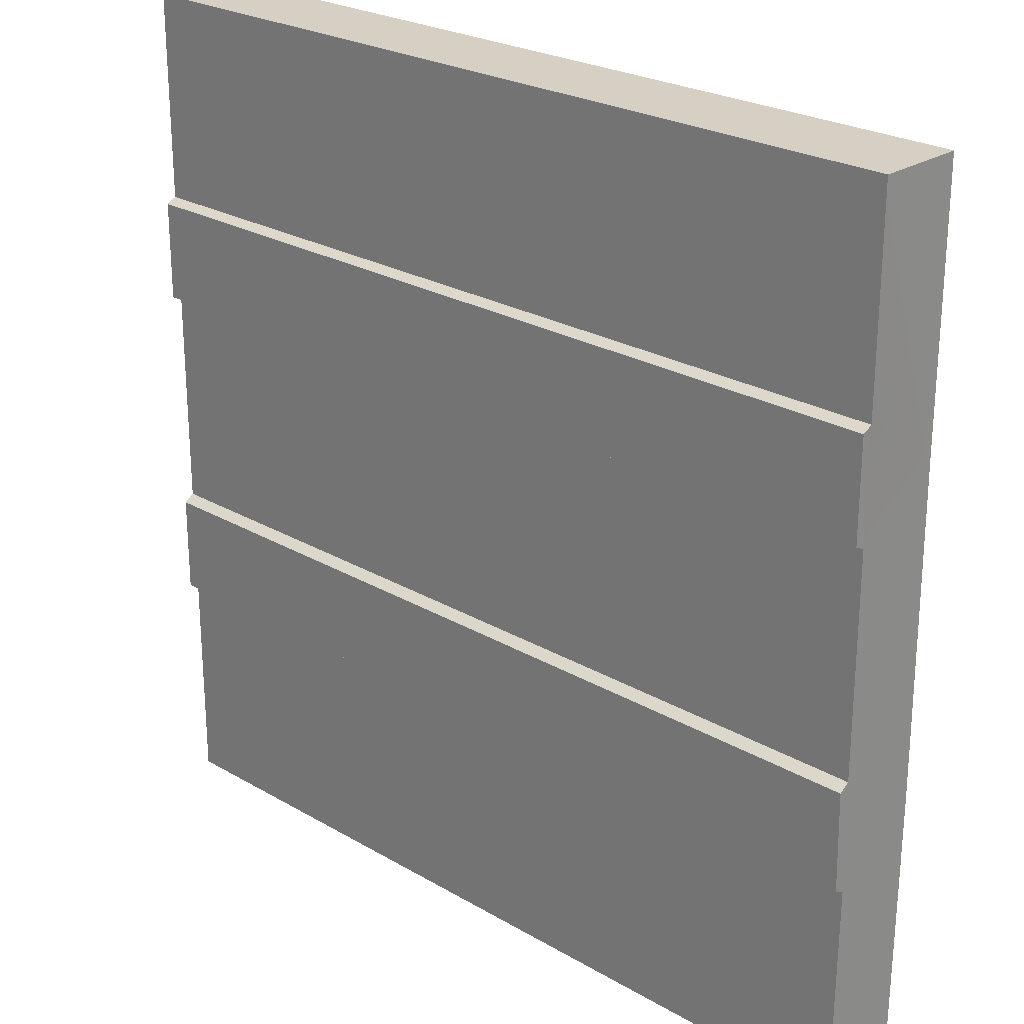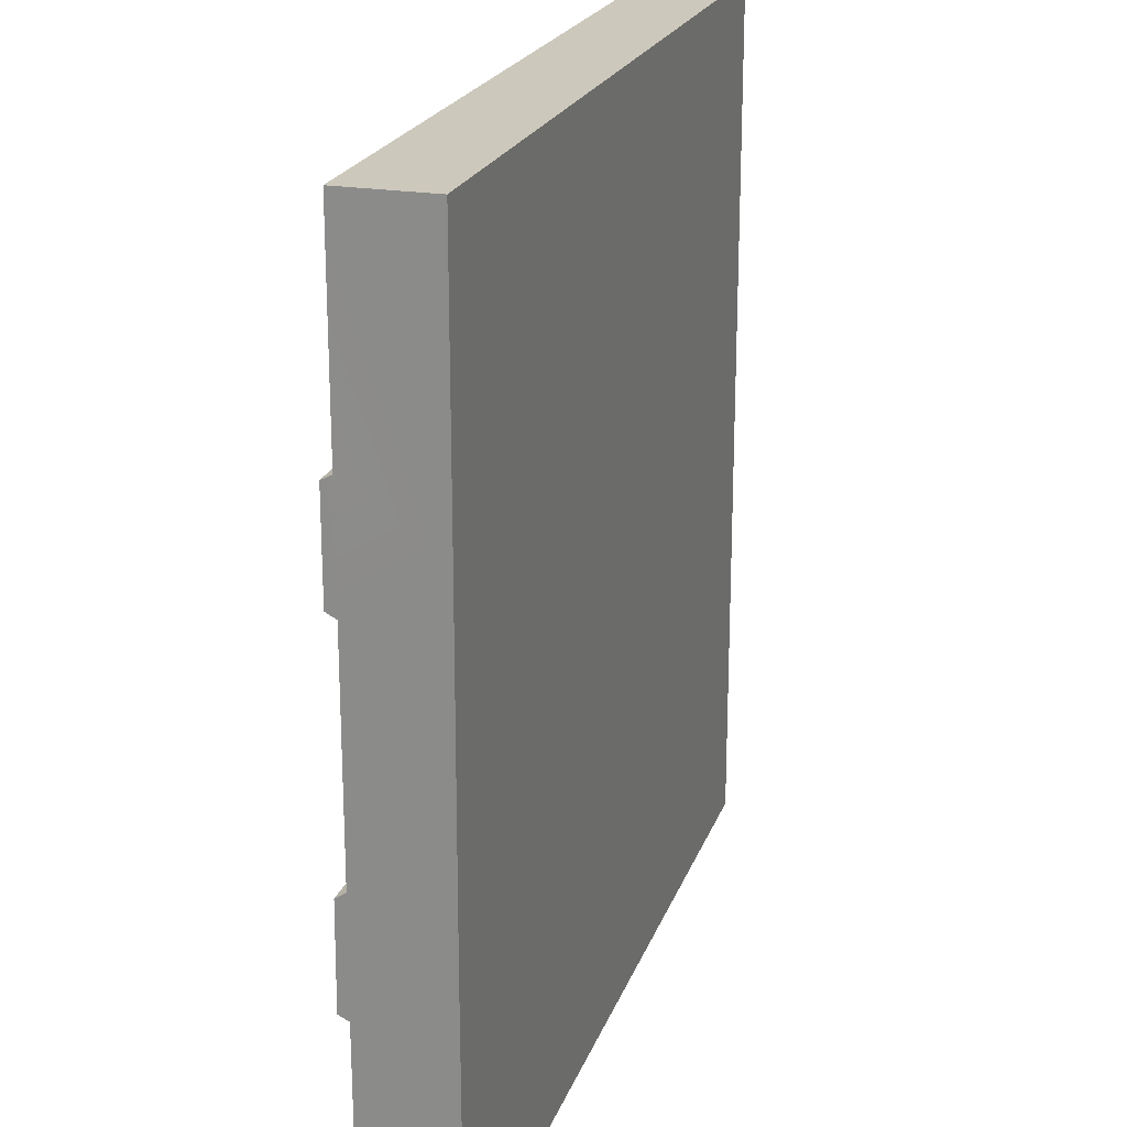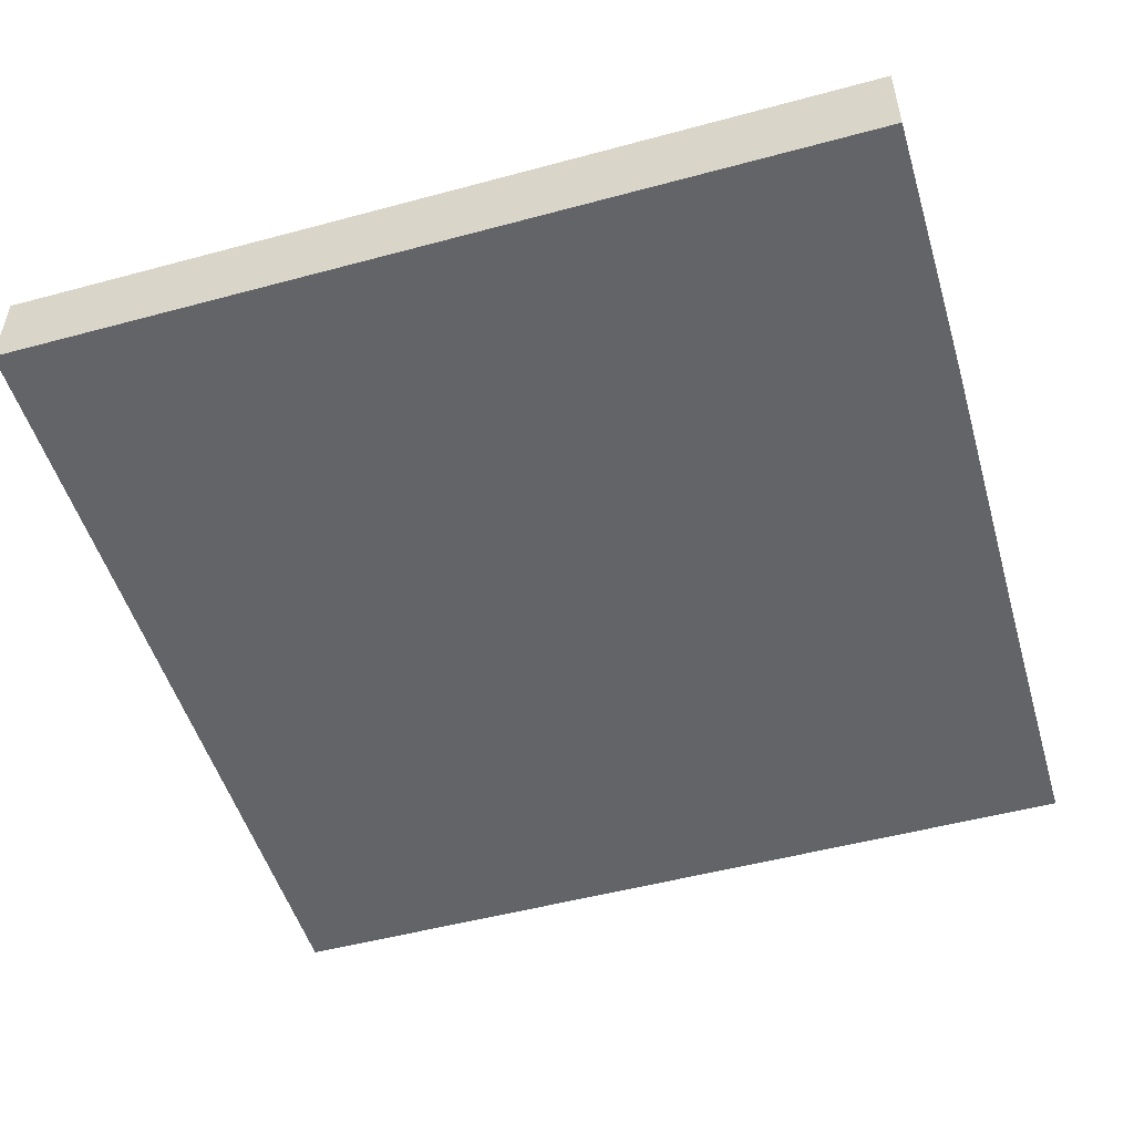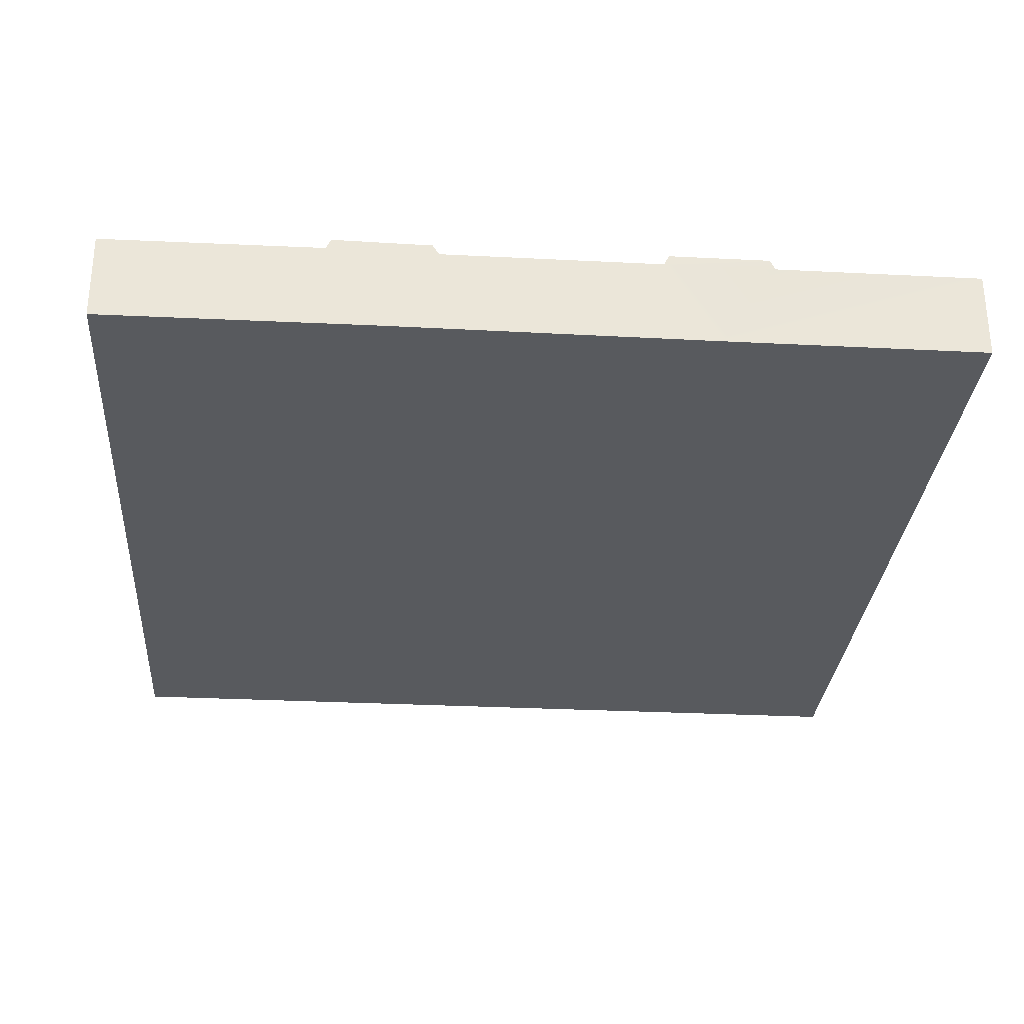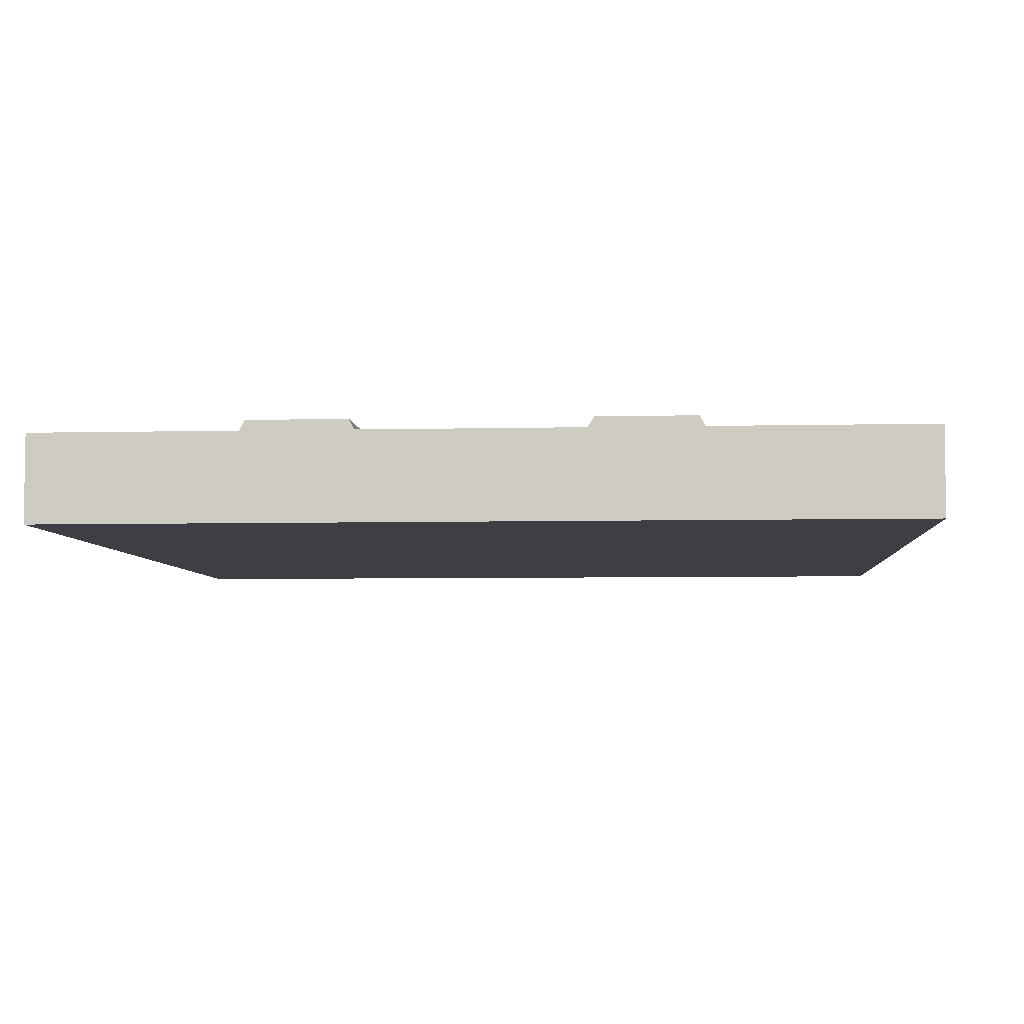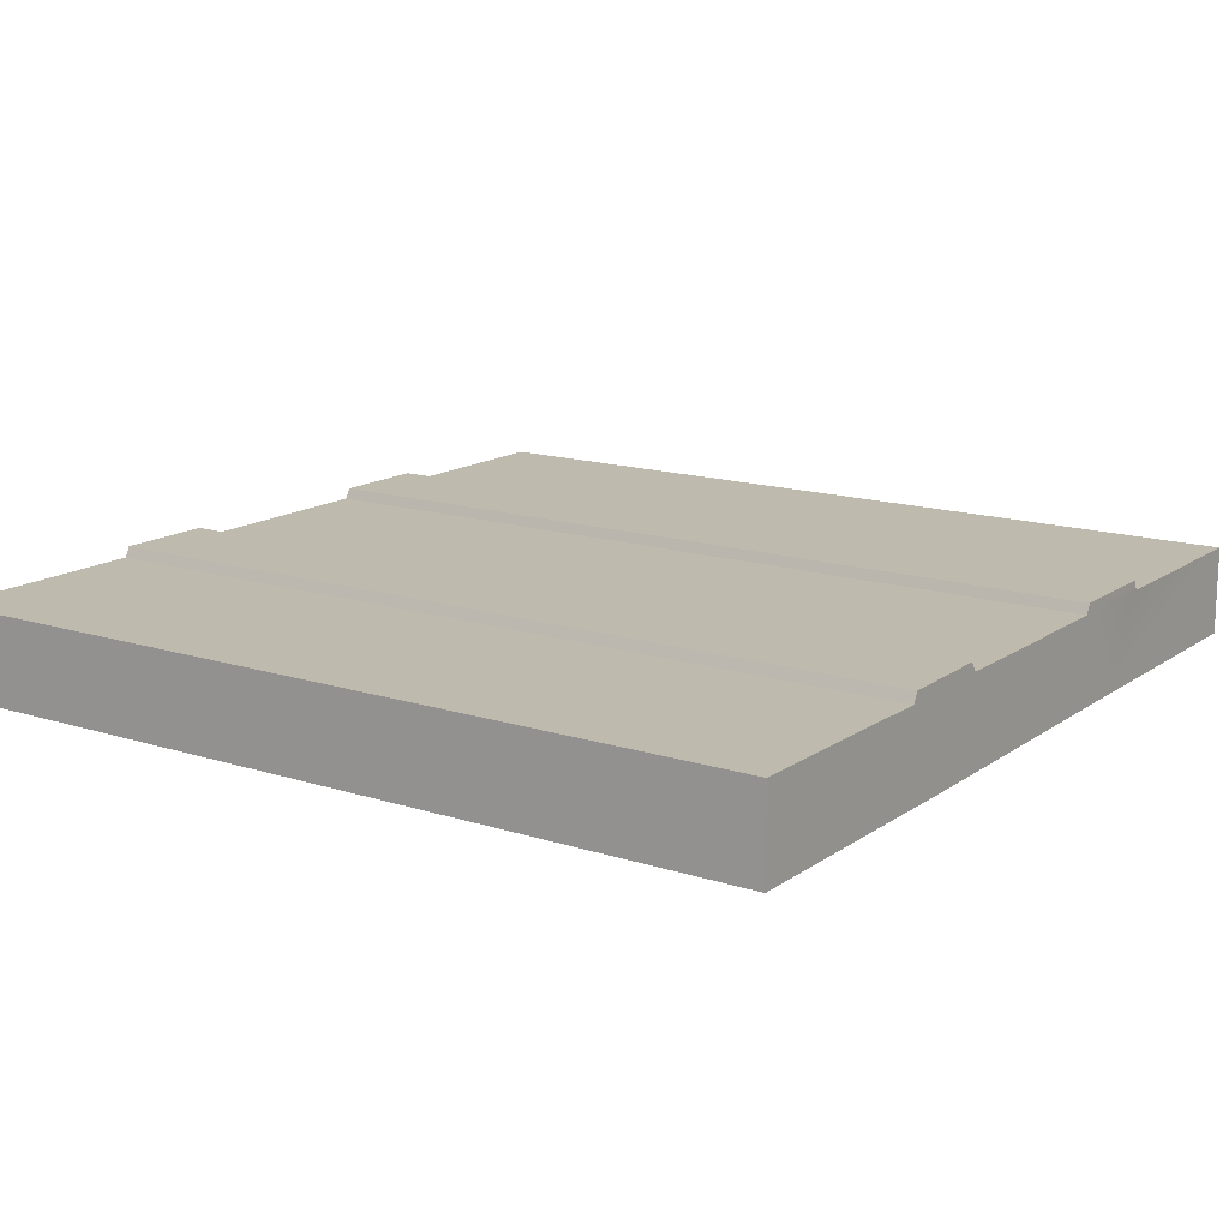
<metadata>
{"format":"obj","ext":"obj","renderer":"f3d","projection":"perspective","resolution":1024,"background":"white","views":[{"elev":24.8,"azim":-136.5,"up":"+Z"},{"elev":21.7,"azim":-73.3,"up":"+Z"},{"elev":-51.0,"azim":-163.6,"up":"+Y"},{"elev":-29.6,"azim":-94.3,"up":"+Y"},{"elev":-5.3,"azim":94.3,"up":"+Y"},{"elev":14.9,"azim":-145.4,"up":"+Y"}]}
</metadata>
<code>
g SM_Bld_Bunker_Wood_Floor_Raised_01
v 2.5 0.2517 0.9506
v 2.5 0.2517 1.586
v 0.002443 0.2517 1.586
v 0.002443 0.2517 0.9506
v 2.5 0.2517 -0.002443
v 0.002443 0.2517 -0.002443
v 0.002443 -0.002443 -0.002443
v 2.5 -0.002443 -0.002443
v 2.5 -0.002443 2.5
v 0.002443 -0.002443 2.5
v 0.002443 0.2517 2.5
v 2.5 0.2517 2.5
v 0.002443 0.281 1.889
v 0.002443 0.281 1.601
v 2.5 0.281 1.601
v 2.5 0.281 1.889
v 2.5 -0.002443 2.5
v 2.5 0.2517 2.5
v 2.5 0.2517 1.904
v 2.5 -0.002443 1.742
v 2.5 0.2517 1.586
v 2.5 -0.002443 0.7893
v 2.5 0.2517 0.9506
v 2.5 0.2517 0.6329
v 2.5 -0.002443 -0.002443
v 2.5 0.2517 -0.002443
v 0.002443 -0.002443 2.5
v 2.5 -0.002443 2.5
v 2.5 -0.002443 1.742
v 0.002443 -0.002443 1.742
v -0.002445 -0.002443 0.7893
v 2.5 -0.002443 0.7893
v 0.002443 -0.002443 -0.002443
v 2.5 -0.002443 -0.002443
v 0.002443 0.2517 2.5
v 0.002443 -0.002443 2.5
v 0.002443 -0.002443 1.742
v 0.002443 0.2517 1.904
v 0.002443 0.2517 1.586
v 0.002443 0.2517 0.9506
v -0.002445 -0.002443 0.7893
v -0.002445 0.2517 0.6329
v 0.002443 0.2517 -0.002443
v 0.002443 -0.002443 -0.002443
v 2.5 0.2517 2.5
v 0.002443 0.2517 2.5
v 0.002443 0.2517 1.904
v 2.5 0.2517 1.904
v 0.002443 0.281 0.9311
v -0.002445 0.281 0.6476
v 2.5 0.281 0.6476
v 2.5 0.281 0.9311
v -0.002445 0.2517 0.6329
v 0.002443 0.2517 -0.002443
v 2.5 0.2517 -0.002443
v 2.5 0.2517 0.6329
v 0.002443 0.2517 1.904
v 0.002443 0.281 1.889
v 2.5 0.281 1.889
v 2.5 0.2517 1.904
v 2.5 0.2517 1.904
v 2.5 0.281 1.889
v 2.5 0.281 1.601
v 2.5 0.2517 1.586
v 2.5 0.2517 1.586
v 2.5 0.281 1.601
v 0.002443 0.281 1.601
v 0.002443 0.2517 1.586
v 0.002443 0.2517 1.586
v 0.002443 0.281 1.601
v 0.002443 0.281 1.889
v 0.002443 0.2517 1.904
v 0.002443 0.2517 0.9506
v 0.002443 0.281 0.9311
v 2.5 0.281 0.9311
v 2.5 0.2517 0.9506
v 2.5 0.2517 0.9506
v 2.5 0.281 0.9311
v 2.5 0.281 0.6476
v 2.5 0.2517 0.6329
v 2.5 0.2517 0.6329
v 2.5 0.281 0.6476
v -0.002445 0.281 0.6476
v -0.002445 0.2517 0.6329
v -0.002445 0.2517 0.6329
v -0.002445 0.281 0.6476
v 0.002443 0.281 0.9311
v 0.002443 0.2517 0.9506
g SM_Bld_Bunker_Wood_Floor_Raised_01_0
f 3 2 1
f 4 3 1
f 7 6 5
f 8 7 5
f 11 10 9
f 12 11 9
f 15 14 13
f 16 15 13
f 19 18 17
f 20 19 17
f 20 21 19
f 21 20 22
f 23 21 22
f 22 24 23
f 22 25 24
f 25 26 24
f 29 28 27
f 30 29 27
f 29 30 31
f 32 29 31
f 31 33 32
f 33 34 32
f 37 36 35
f 38 37 35
f 38 39 37
f 37 39 40
f 41 37 40
f 40 42 41
f 42 43 41
f 43 44 41
f 47 46 45
f 48 47 45
f 51 50 49
f 52 51 49
f 55 54 53
f 56 55 53
f 59 58 57
f 60 59 57
f 63 62 61
f 64 63 61
f 67 66 65
f 68 67 65
f 71 70 69
f 72 71 69
f 75 74 73
f 76 75 73
f 79 78 77
f 80 79 77
f 83 82 81
f 84 83 81
f 87 86 85
f 88 87 85

</code>
